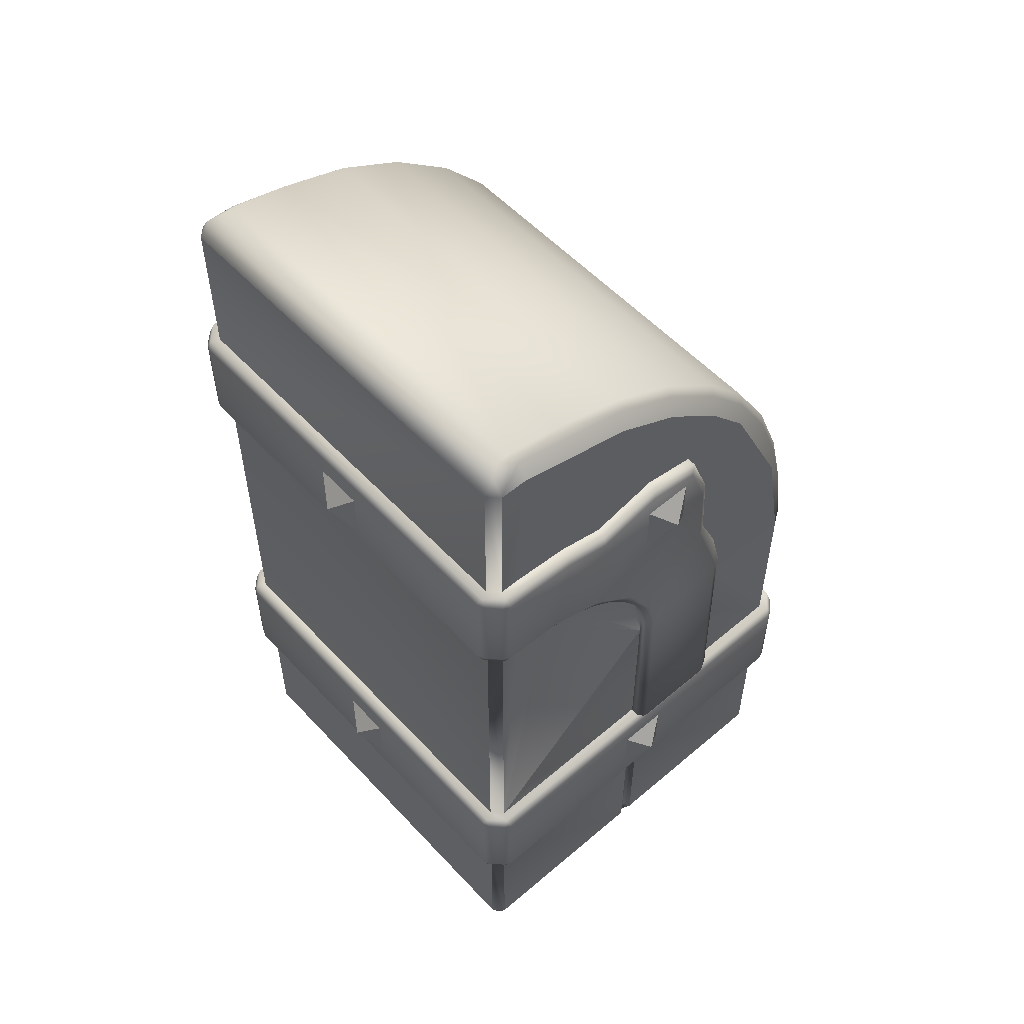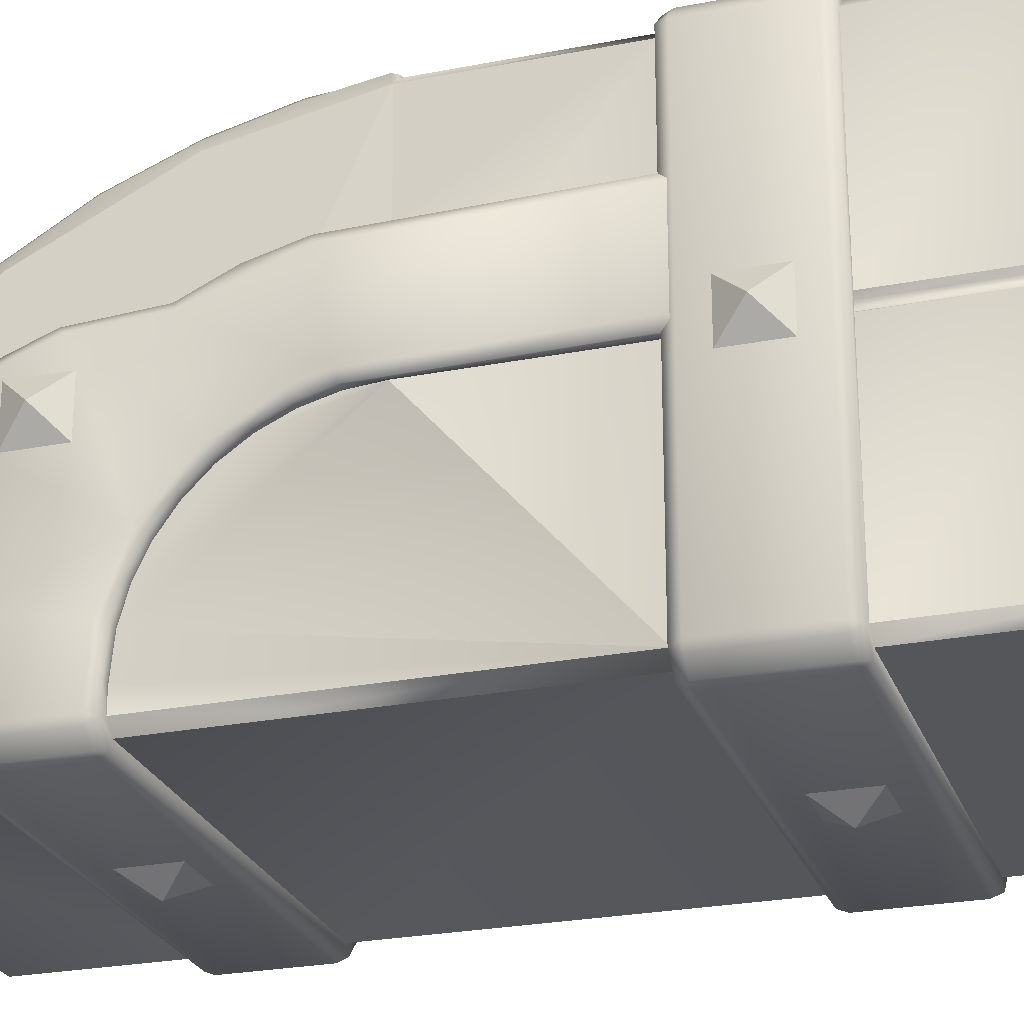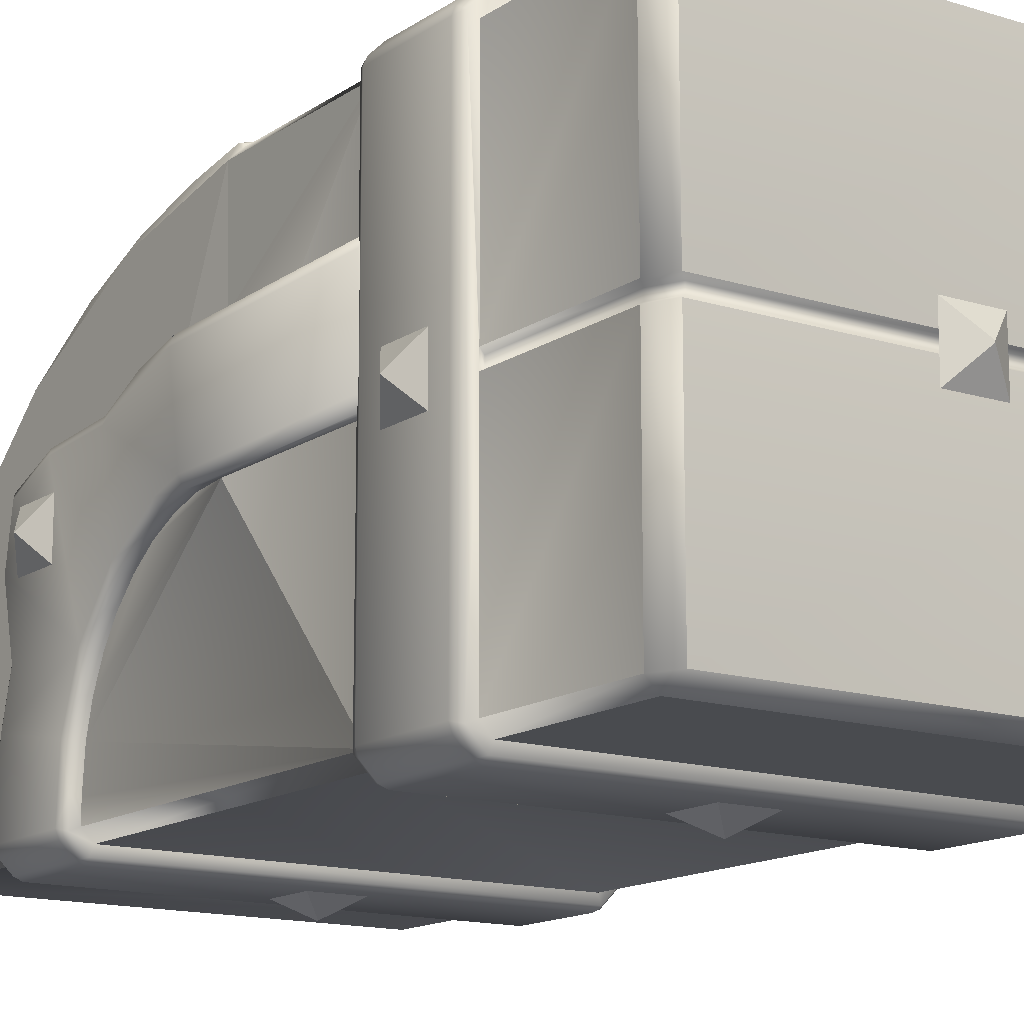
<metadata>
{"format":"obj","ext":"obj","renderer":"f3d","projection":"perspective","resolution":1024,"background":"white","views":[{"elev":55.0,"azim":48.1,"up":"+Z"},{"elev":-25.3,"azim":107.5,"up":"+Y"},{"elev":-14.2,"azim":145.2,"up":"+Y"}]}
</metadata>
<code>
o Cube.032_Cube.072
v -0.4686 -0.4485 1.451
v -0.4686 -0.4485 1.123
v -0.4686 -0.385 1.45
v -0.4456 -0.4485 1.484
v -0.4456 -0.4715 1.451
v -0.4456 -0.4715 1.123
v 0.4456 -0.4715 1.451
v 0.4456 -0.4715 1.123
v 0.4686 -0.4485 1.451
v 0.4456 -0.4485 1.484
v 0.4283 -0.4312 1.5
v 0.4456 -0.3846 1.483
v 0.4283 -0.3844 1.499
v 0.4456 -0.111 1.406
v 0.4686 -0.385 1.45
v 0.4283 -0.2612 1.471
v -0.4283 -0.2612 1.471
v 0.4283 -0.1054 1.42
v -0.4283 -0.1054 1.42
v 0.4283 0.04024 1.342
v -0.4283 0.04024 1.342
v 0.4283 0.1803 1.228
v 0.4456 0.03339 1.327
v 0.4456 0.17 1.216
v 0.4686 0.01918 1.298
v 0.4686 -0.03308 1.117
v 0.4686 -0.1225 1.375
v 0.4686 0.1486 1.191
v 0.4686 0.08405 1.095
v 0.4686 0.2466 1.078
v 0.4686 0.1292 0.9793
v 0.4686 0.3887 0.7876
v 0.4456 0.272 1.099
v 0.4456 0.3586 0.9511
v 0.4283 0.3724 0.959
v 0.4456 0.4198 0.7988
v 0.4283 0.4348 0.8042
v 0.4456 0.4578 0.6468
v 0.4686 0.4448 0.5057
v 0.4456 0.4787 0.5173
v 0.4283 0.4735 0.6495
v -0.4283 0.4735 0.6495
v 0.4283 0.4848 0.5173
v -0.4283 0.4848 0.5173
v 0.4264 0.4802 0.5053
v 0.4421 0.4757 0.5053
v -0.4264 0.4802 0.5053
v 0.4456 0.4678 0.5057
v -0.4456 0.4678 0.5057
v 0.4456 0.4685 0.1258
v -0.4456 0.4685 0.1258
v 0.4539 0.4884 0.1258
v 0.4686 0.4455 0.1258
v 0.4633 0.2218 0.5047
v 0.4686 -0.01597 0.5047
v 0.4686 -0.4485 0.1258
v 0.4886 0.4537 0.1258
v 0.4984 0.448 0.1048
v 0.4886 -0.4568 0.1258
v 0.4914 0.4648 0.1048
v 0.4914 0.4648 -0.1026
v 0.4649 0.4913 0.1048
v 0.4649 0.4913 -0.1026
v 0.4481 0.4983 0.1048
v -0.4481 0.4983 0.1048
v 0.4481 0.4983 -0.1026
v 0.4539 0.4884 -0.1236
v -0.4481 0.4983 -0.1026
v -0.4649 0.4913 -0.1026
v -0.4539 0.4884 -0.1236
v -0.4886 0.4537 -0.1236
v -0.4456 0.4685 -0.1236
v -0.4456 0.4685 -0.4511
v 0.4456 0.4685 -0.1236
v -0.4686 0.4455 -0.1236
v -0.4686 0.01422 -0.1236
v -0.4686 0.4455 -0.4511
v -0.4686 0.01422 -0.4511
v -0.4456 0.4455 -0.5
v -0.4456 0.01423 -0.5
v 0.4456 0.4455 -0.5
v 0.4456 0.01423 -0.5
v 0.4456 0.4685 -0.4511
v 0.4686 0.4455 -0.4511
v 0.4686 0.01422 -0.4511
v 0.4686 0.4455 -0.1236
v 0.4686 0.01422 -0.1236
v 0.4886 0.4537 -0.1236
v 0.4984 0.448 -0.1026
v 0.4886 -0.4568 -0.1236
v 0.4686 -0.01729 -0.1236
v 0.4686 -0.01729 -0.4511
v 0.4686 -0.4485 -0.1236
v 0.4573 -0.009867 -0.1184
v 0.4573 0.006801 -0.1184
v 0.4573 -0.009866 -0.4431
v 0.4573 0.006802 -0.4431
v 0.4349 -0.009866 -0.4916
v 0.4349 0.006802 -0.4916
v 0.4456 -0.01729 -0.5
v -0.4349 -0.009866 -0.4916
v -0.4573 -0.009866 -0.4431
v -0.4349 0.006802 -0.4916
v -0.4456 -0.01729 -0.5
v -0.4456 -0.4485 -0.5
v -0.4686 -0.01729 -0.4511
v -0.4686 -0.01729 -0.1236
v -0.4686 -0.4485 -0.4511
v -0.4686 -0.4485 -0.1236
v -0.4456 -0.4715 -0.4511
v 0.4456 -0.4715 -0.4511
v -0.4456 -0.4715 -0.1236
v 0.4456 -0.4715 -0.1236
v -0.4539 -0.4915 -0.1236
v -0.4649 -0.4944 -0.1026
v -0.4886 -0.4568 -0.1236
v 0.4539 -0.4915 -0.1236
v -0.4481 -0.5013 -0.1026
v -0.4481 -0.5013 0.1048
v 0.4481 -0.5013 -0.1026
v 0.4481 -0.5013 0.1048
v 0.4649 -0.4944 -0.1026
v 0.4914 -0.4678 -0.1026
v 0.4649 -0.4944 0.1048
v 0.4914 -0.4678 0.1048
v 0.4539 -0.4915 0.1258
v -0.4539 -0.4915 0.1258
v 0.4456 -0.4715 0.1258
v 0.4456 -0.4715 0.8856
v -0.4456 -0.4715 0.1258
v -0.4686 -0.4485 0.1258
v -0.4456 -0.4715 0.8856
v -0.4686 -0.4485 0.8856
v -0.4539 -0.4915 0.8856
v -0.4481 -0.5013 0.9065
v 0.4539 -0.4915 0.8856
v -0.4649 -0.4944 0.9065
v -0.4886 -0.4568 0.8856
v -0.4984 -0.451 0.9065
v -0.4914 -0.4678 0.9065
v -0.4886 -0.4062 0.8856
v -0.4686 -0.4062 0.8856
v -0.4886 -0.3263 0.8782
v -0.4984 -0.3225 0.8988
v -0.4886 -0.263 0.8606
v -0.4984 -0.2864 1.091
v -0.4984 -0.193 0.8504
v -0.4886 -0.15 0.7942
v -0.4886 -0.2036 0.8323
v -0.4984 -0.08761 0.7609
v -0.4984 -0.04371 1.099
v -0.4984 -0.1869 1.064
v -0.4886 -0.1796 1.083
v -0.4886 -0.2826 1.112
v -0.4686 -0.1796 1.083
v -0.4886 -0.03308 1.117
v -0.4886 0.08405 1.095
v -0.4686 -0.03308 1.117
v -0.4686 0.08405 1.095
v -0.4686 0.01918 1.298
v -0.4686 0.1486 1.191
v -0.4686 -0.1225 1.375
v -0.4456 0.03339 1.327
v -0.4456 0.17 1.216
v -0.4456 -0.111 1.406
v -0.4456 -0.3846 1.483
v -0.4283 -0.3844 1.499
v -0.4283 -0.4312 1.5
v -0.4283 0.1803 1.228
v -0.4456 0.272 1.099
v -0.4456 0.3586 0.9511
v -0.4283 0.2843 1.109
v -0.4686 0.2466 1.078
v -0.4686 0.1292 0.9793
v -0.4686 0.3887 0.7876
v -0.4686 0.185 0.7145
v -0.4686 0.1401 0.8115
v -0.4686 0.4448 0.5057
v -0.4456 0.4198 0.7988
v -0.4456 0.4578 0.6468
v -0.4456 0.4787 0.5173
v -0.4421 0.4757 0.5053
v -0.4283 0.4348 0.8042
v -0.4283 0.3724 0.959
v -0.4633 0.2218 0.5047
v -0.4686 0.4455 0.1258
v -0.4686 0.2125 0.6112
v -0.4886 0.2125 0.6112
v -0.4886 0.2218 0.1113
v -0.4886 0.185 0.7145
v -0.4984 0.1919 0.6076
v -0.4984 0.2008 0.1113
v -0.4984 -0.001038 0.5738
v -0.4984 0.1219 0.8011
v -0.4886 0.1401 0.8115
v -0.4984 0.1131 0.9659
v -0.4984 -0.0189 0.6409
v -0.4886 -0.06625 0.6935
v -0.4886 -0.03863 0.6338
v -0.4886 -0.0217 0.5702
v -0.4686 -0.03863 0.6338
v -0.4686 -0.06625 0.6935
v -0.4686 -0.0217 0.5702
v -0.4686 -0.01597 0.5047
v -0.4696 -0.01595 0.1193
v -0.4686 -0.3263 0.8782
v -0.4686 -0.263 0.8606
v -0.4886 -0.01597 0.1113
v -0.4686 -0.01597 0.1113
v -0.4984 0.004999 0.1113
v -0.4686 0.2218 0.1113
v -0.4686 -0.2036 0.8323
v -0.4686 -0.15 0.7942
v -0.4686 -0.1038 0.7475
v -0.4886 -0.1038 0.7475
v -0.4886 -0.4568 0.1258
v -0.4886 0.4537 0.1258
v -0.4984 0.448 0.1048
v -0.4914 0.4648 0.1048
v -0.4539 0.4884 0.1258
v -0.4649 0.4913 0.1048
v -0.4914 0.4648 -0.1026
v -0.4984 0.448 -0.1026
v -0.4984 -0.451 -0.1026
v -0.4984 -0.451 0.1048
v -0.4914 -0.4678 -0.1026
v -0.4914 -0.4678 0.1048
v -0.4649 -0.4944 0.1048
v -0.4886 0.1292 0.9793
v -0.4984 0.07046 1.079
v 0.4283 0.2843 1.109
v -0.4686 -0.2826 1.112
v -0.4686 -0.4062 1.123
v -0.4886 -0.4062 1.123
v -0.4984 -0.451 1.102
v -0.4886 -0.4568 1.123
v -0.4914 -0.4678 1.102
v -0.4539 -0.4915 1.123
v -0.4649 -0.4944 1.102
v -0.4481 -0.5013 1.102
v 0.4539 -0.4915 1.123
v 0.4886 -0.4568 1.123
v 0.4649 -0.4944 1.102
v 0.4481 -0.5013 1.102
v 0.4481 -0.5013 0.9065
v 0.4649 -0.4944 0.9065
v 0.4914 -0.4678 0.9065
v 0.4914 -0.4678 1.102
v 0.4984 -0.451 0.9065
v 0.4886 -0.4568 0.8856
v 0.4686 -0.4485 0.8856
v 0.4886 -0.4062 0.8856
v 0.4984 -0.3225 0.8988
v 0.4886 -0.3263 0.8782
v 0.4686 -0.4062 0.8856
v 0.4686 -0.3263 0.8782
v 0.4686 -0.263 0.8606
v 0.4686 -0.2036 0.8323
v 0.4686 -0.06625 0.6935
v 0.4886 -0.263 0.8606
v 0.4886 -0.2036 0.8323
v 0.4984 -0.193 0.8504
v 0.4886 -0.15 0.7942
v 0.4984 -0.1869 1.064
v 0.4984 -0.04371 1.099
v 0.4984 -0.08761 0.7609
v 0.4886 -0.06625 0.6935
v 0.4886 -0.1038 0.7475
v 0.4984 -0.0189 0.6409
v 0.4984 0.1131 0.9659
v 0.4984 0.1219 0.8011
v 0.4886 0.185 0.7145
v 0.4886 0.1401 0.8115
v 0.4984 0.1919 0.6076
v 0.4886 0.2125 0.6112
v 0.4984 0.2008 0.1113
v 0.4984 -0.001038 0.5738
v 0.4984 0.004999 0.1113
v 0.4886 -0.0217 0.5702
v 0.4886 -0.01597 0.1113
v 0.4886 -0.03863 0.6338
v 0.4686 -0.0217 0.5702
v 0.4686 -0.03863 0.6338
v 0.4696 -0.01595 0.1193
v 0.4686 0.2218 0.1113
v 0.4886 0.2218 0.1113
v 0.4686 0.2125 0.6112
v 0.4686 0.185 0.7145
v 0.4686 0.1401 0.8115
v 0.4886 0.1292 0.9793
v 0.4886 0.08405 1.095
v 0.4984 0.07046 1.079
v 0.4886 -0.03308 1.117
v 0.4886 -0.1796 1.083
v 0.4886 -0.2826 1.112
v 0.4686 -0.1796 1.083
v 0.4686 -0.2826 1.112
v 0.4686 -0.4062 1.123
v 0.4686 -0.4485 1.123
v 0.4886 -0.4062 1.123
v 0.4984 -0.2864 1.091
v 0.4984 -0.451 1.102
v 0.4686 -0.1038 0.7475
v 0.4686 -0.15 0.7942
v 0.4984 -0.451 0.1048
v 0.4984 -0.451 -0.1026
v 0.4456 -0.4485 -0.5
v 0.4686 -0.4485 -0.4511
v -0.4573 -0.009867 -0.1184
v -0.4573 0.006801 -0.1184
v -0.4573 0.006802 -0.4431
v 0.4957 0.05747 1.059
v 0.4957 -0.06053 1.059
v 0.46 0.05747 1.059
v 0.4957 0.05747 0.941
v 0.5345 -0.001533 1
v 0.4957 -0.06053 0.941
v 0.46 -0.06053 0.941
v 0.46 0.05747 0.941
v 0.46 -0.06053 1.059
v -0.46 0.05747 1.059
v -0.4957 0.05747 1.059
v -0.46 0.05747 0.941
v -0.46 -0.06053 1.059
v -0.46 -0.06053 0.941
v -0.4957 -0.06053 1.059
v -0.5345 -0.001533 1
v -0.4957 -0.06053 0.941
v -0.4957 0.05747 0.941
v 0.5345 -0.001533 -0
v 0.4957 0.05747 0.059
v 0.4957 0.05747 -0.059
v 0.4957 -0.06053 0.059
v 0.4957 -0.06053 -0.059
v 0 -0.5365 0.001378
v -0.05762 -0.4986 0.059
v 0.05762 -0.4986 0.059
v 0 -0.5365 -0.001378
v -0.05762 -0.4986 -0.059
v 0.05762 -0.4986 -0.059
v -0.05762 0.4955 0.059
v 0 0.5334 0.001377
v 0.05762 0.4955 0.059
v -0.05762 0.4955 -0.059
v 0.05762 0.4955 -0.059
v 0 0.5334 -0.001377
v 0 -0.002974 -0.5383
v -0.05652 -0.06053 -0.5004
v 0.05652 -0.06053 -0.5004
v 0.05652 0.05747 -0.5004
v 0 -9e-05 -0.5383
v -0.05652 0.05747 -0.5004
v -0.5345 -0.001533 -0
v -0.4957 -0.06053 0.059
v -0.4957 -0.06053 -0.059
v -0.4957 0.05747 0.059
v -0.4957 0.05747 -0.059
v -0.05762 -0.4986 0.941
v 0 -0.5365 0.9986
v 0.05762 -0.4986 0.941
v -0.05762 -0.4986 1.059
v 0.05762 -0.4986 1.059
v 0 -0.5365 1.001
f 1 3 233 2
f 6 8 7 5
f 25 26 29 28
f 25 27 296 26
f 31 30 28 29
f 31 289 32 30
f 49 48 50 51
f 54 55 53
f 53 39 54
f 55 56 53
f 72 74 83 73
f 76 75 77 78
f 79 81 82 80
f 87 85 84 86
f 92 91 93 308
f 104 100 307 105
f 106 108 109 107
f 111 113 112 110
f 128 129 132 130
f 159 158 160 161
f 162 160 158 155
f 173 174 159 161
f 175 177 174 173
f 187 176 175 178
f 176 177 175
f 187 178 185
f 178 186 185
f 202 201 203
f 202 203 204
f 205 204 185 186
f 205 131 204
f 204 131 206
f 206 207 204
f 207 202 204
f 207 212 202
f 212 213 202
f 213 214 202
f 131 142 206
f 155 232 162
f 162 232 233 3
f 256 255 56
f 255 251 56
f 257 256 55
f 256 56 55
f 259 257 55
f 258 257 259
f 55 282 259
f 282 283 259
f 39 287 54
f 39 32 288 287
f 289 288 32
f 297 296 27
f 27 15 298 297
f 15 9 299 298
f 259 303 304
f 304 258 259
f 131 133 142
f 316 312 313
f 312 314 320 313
f 315 319 314 312
f 316 315 312
f 316 317 315
f 316 313 317
f 313 320 318 317
f 317 318 319 315
f 318 320 314 319
f 324 321 322 326
f 321 323 329 322
f 323 321 324 325
f 325 324 326 328
f 327 328 326
f 327 326 322
f 327 329 328
f 323 325 328 329
f 327 322 329
f 330 331 333
f 330 332 331
f 330 334 332
f 330 333 334
f 331 332 334 333
f 335 336 339 338
f 335 337 336
f 340 337 335 338
f 339 340 338
f 340 339 336 337
f 346 344 341 342
f 341 343 342
f 341 344 345 343
f 344 346 345
f 343 345 346 342
f 347 348 352
f 347 349 348
f 350 349 347
f 350 347 351
f 347 352 351
f 352 350 351
f 350 352 348 349
f 353 354 356
f 353 355 354
f 353 357 355
f 353 356 357
f 355 357 356 354
f 363 361 358 359
f 358 360 359
f 362 360 358 361
f 361 363 362
f 363 359 360 362
f 2 6 5 1
f 1 4 166 3
f 1 5 4
f 7 10 4 5
f 299 9 7 8
f 9 10 7
f 4 10 11 168
f 11 10 12 13
f 9 15 12 10
f 16 13 12
f 12 14 16
f 14 12 15 27
f 13 16 17 167
f 17 16 18 19
f 14 18 16
f 19 18 20 21
f 20 18 14 23
f 20 22 169 21
f 22 20 23 24
f 24 23 25 28
f 23 14 27 25
f 33 24 28 30
f 30 32 34
f 34 33 30
f 35 231 33 34
f 37 35 34 36
f 32 36 34
f 41 37 36 38
f 36 32 38
f 32 39 38
f 39 40 38
f 43 41 38 40
f 183 37 41 42
f 41 43 44 42
f 44 43 45 47
f 46 45 43 40
f 45 46 48
f 47 45 48
f 53 50 48 39
f 48 40 39
f 48 46 40
f 48 49 47
f 51 50 52 220
f 57 52 50 53
f 53 56 59 57
f 57 58 60
f 57 59 305 58
f 52 57 60 62
f 58 89 61 60
f 63 62 60 61
f 64 52 62
f 66 64 62 63
f 220 52 64 65
f 65 64 66 68
f 68 66 67 70
f 66 63 67
f 221 65 68 69
f 68 70 69
f 69 70 71 222
f 74 72 70 67
f 72 75 71 70
f 73 77 75 72
f 75 76 71
f 77 79 80 78
f 73 79 77
f 79 73 83 81
f 84 85 82 81
f 83 84 81
f 83 74 86 84
f 87 86 88
f 86 74 67 88
f 89 88 61
f 63 61 88 67
f 89 306 90 88
f 88 90 91
f 91 87 88
f 91 92 96 94
f 93 91 90
f 87 91 94 95
f 96 97 95 94
f 99 97 96 98
f 92 100 98 96
f 98 101 103 99
f 101 98 100
f 106 102 101 104
f 102 311 103 101
f 101 100 104
f 106 104 105 108
f 107 309 102 106
f 112 109 108 110
f 110 108 105
f 307 111 110 105
f 112 113 117 114
f 112 114 116 109
f 118 115 114
f 115 226 116 114
f 114 117 120 118
f 115 118 119 228
f 120 121 119 118
f 121 120 122 124
f 120 117 122
f 125 124 122 123
f 122 117 90 123
f 124 125 59 126
f 121 124 126
f 119 121 126 127
f 130 127 126 128
f 128 126 59 56
f 129 128 56 251
f 216 127 130 131
f 131 130 132 133
f 133 132 134 138
f 134 132 129 136
f 134 135 137
f 134 136 245 135
f 138 134 137 140
f 138 139 141
f 139 138 140
f 141 142 133 138
f 142 141 143 206
f 144 143 141
f 139 144 141
f 145 144 147
f 145 143 144
f 235 146 144 139
f 146 152 147 144
f 150 148 147
f 148 149 147
f 145 147 149
f 147 151 196 150
f 152 151 147
f 151 152 153 156
f 152 146 154 153
f 154 232 155 153
f 153 155 158 156
f 230 151 156 157
f 156 158 159 157
f 160 163 164 161
f 163 160 162 165
f 163 21 169 164
f 21 163 165 19
f 165 166 17
f 3 166 165 162
f 19 165 17
f 166 167 17
f 166 4 168 167
f 168 11 13 167
f 170 173 161 164
f 172 170 164 169
f 173 170 171
f 184 171 170 172
f 175 173 171
f 178 175 180
f 175 179 180
f 179 175 171
f 180 181 178
f 181 180 42 44
f 42 180 179 183
f 49 181 182
f 182 181 44 47
f 49 178 181
f 49 182 47
f 183 179 171 184
f 184 35 37 183
f 231 35 184 172
f 186 178 49 51
f 187 185 188
f 190 176 187 188
f 189 192 191 188
f 188 185 189
f 188 191 190
f 192 210 193 191
f 191 193 197 194
f 191 194 190
f 194 195 190
f 195 194 196 229
f 196 194 150
f 194 197 150
f 197 198 150
f 197 199 198
f 200 199 197 193
f 201 199 200 203
f 202 198 199 201
f 203 200 204
f 209 211 185 204
f 200 208 204
f 208 209 204
f 208 210 209
f 210 192 211 209
f 185 211 189
f 192 189 211
f 210 208 200 193
f 207 206 143 145
f 207 145 149 212
f 212 149 148 213
f 213 148 215 214
f 214 215 198 202
f 198 215 150
f 150 215 148
f 205 216 131
f 217 205 186
f 205 217 216
f 225 216 217 218
f 217 219 218
f 220 221 219 217
f 186 51 220 217
f 65 221 220
f 219 221 69 222
f 222 223 218 219
f 223 222 71
f 224 225 218 223
f 223 71 116 224
f 227 225 224 226
f 224 116 226
f 227 226 115 228
f 228 127 216 227
f 227 216 225
f 119 127 228
f 151 230 196
f 229 196 230 157
f 229 174 177 195
f 157 159 174 229
f 195 177 176 190
f 22 231 172 169
f 231 22 24 33
f 233 232 154 234
f 2 233 234 236
f 236 234 235
f 235 234 146
f 234 154 146
f 237 236 235
f 237 239 238 236
f 6 2 236 238
f 239 240 238
f 240 244 241 238
f 241 8 6 238
f 299 8 241 242
f 248 242 241 243
f 243 241 244
f 245 246 243 244
f 245 244 240 135
f 136 246 245
f 248 243 246 247
f 250 247 246 136
f 302 248 247 249
f 249 247 250
f 249 250 252
f 129 251 250 136
f 251 255 252 250
f 253 249 252
f 252 254 253
f 254 252 255 256
f 257 260 254 256
f 261 260 257 258
f 260 253 254
f 260 262 253
f 260 261 262
f 266 262 263
f 263 262 261
f 262 264 301 253
f 265 264 262
f 262 266 270 265
f 269 266 267
f 267 266 268
f 266 263 268
f 266 269 271
f 271 270 266
f 271 274 272
f 272 273 271
f 273 290 270 271
f 277 274 271 269
f 274 275 272
f 274 276 286 275
f 276 274 277 278
f 278 277 279 280
f 279 277 269 281
f 280 279 55
f 279 281 283 282
f 279 282 55
f 281 267 259 283
f 269 267 281
f 278 280 284
f 55 284 280
f 285 284 55 54
f 284 285 276 278
f 285 286 276
f 285 54 286
f 286 54 275
f 54 287 275
f 287 288 272 275
f 288 289 273 272
f 289 31 290 273
f 31 29 291 290
f 290 291 292 270
f 292 291 293 265
f 29 26 293 291
f 265 293 294 264
f 26 296 294 293
f 264 294 295 301
f 296 297 295 294
f 298 300 295 297
f 300 298 299 242
f 295 300 301
f 301 300 302
f 300 242 302
f 248 302 242
f 301 302 249 253
f 270 292 265
f 267 268 303 259
f 268 263 304 303
f 263 261 258 304
f 239 137 135 240
f 137 239 237 140
f 140 237 235 139
f 306 305 125 123
f 125 305 59
f 58 305 306 89
f 306 123 90
f 90 117 113 93
f 116 71 76
f 107 109 116
f 76 107 116
f 113 111 308 93
f 111 307 308
f 92 308 307 100
f 309 107 76 310
f 102 309 310 311
f 76 78 311 310
f 78 80 103 311
f 80 99 103
f 85 97 99 82
f 80 82 99
f 87 95 97 85

</code>
